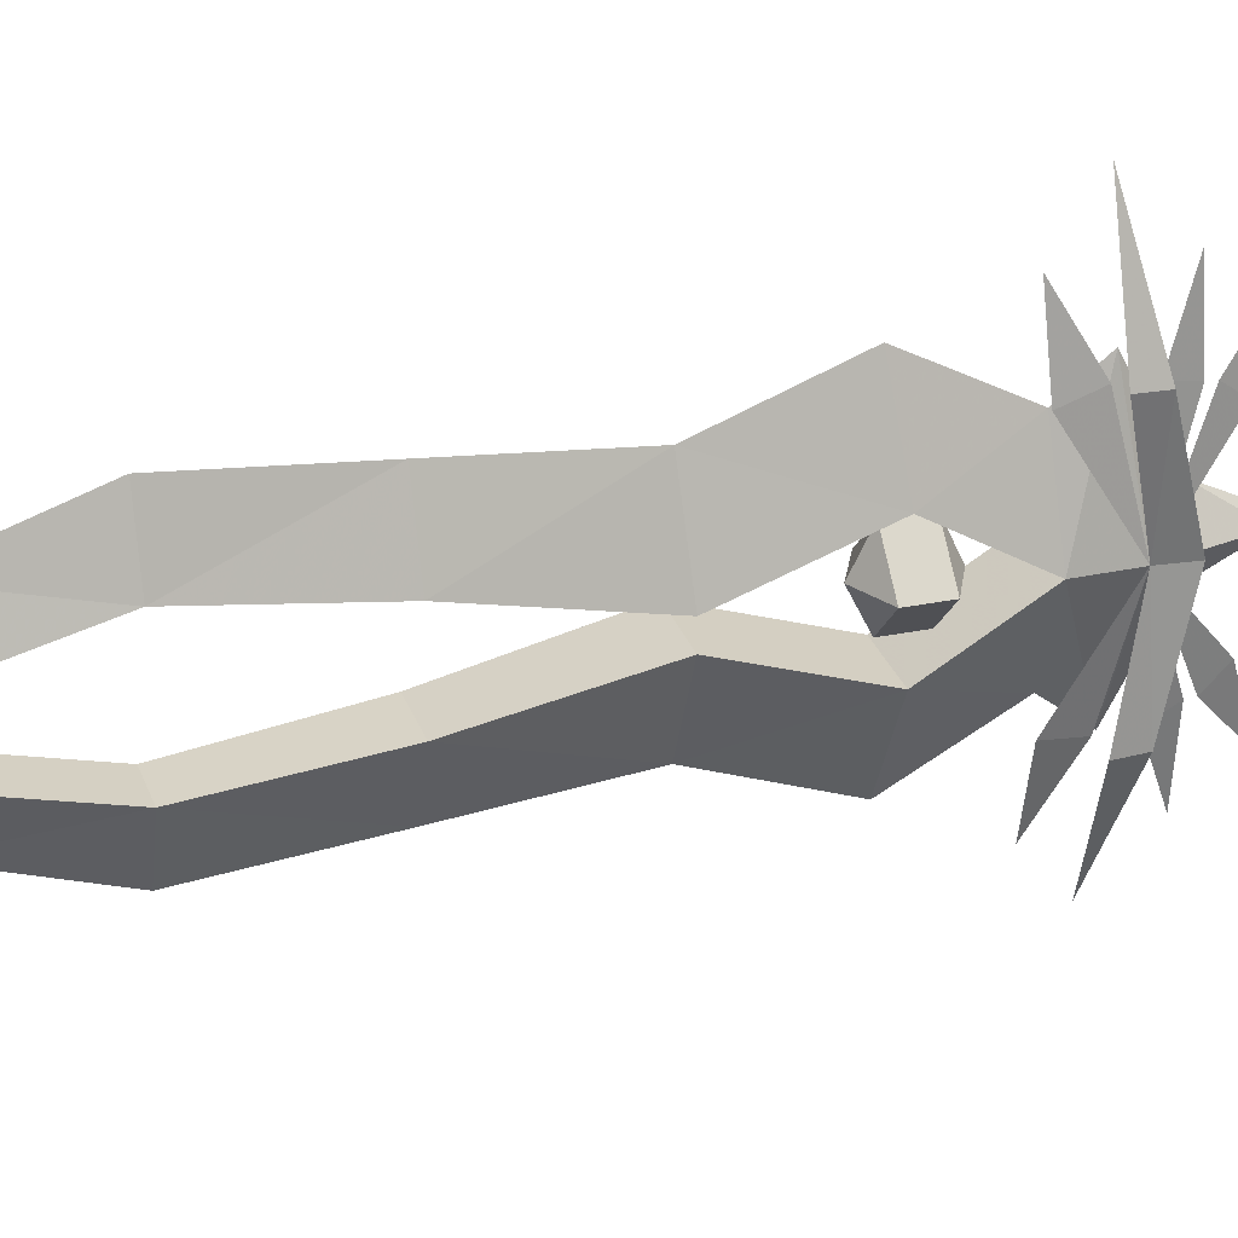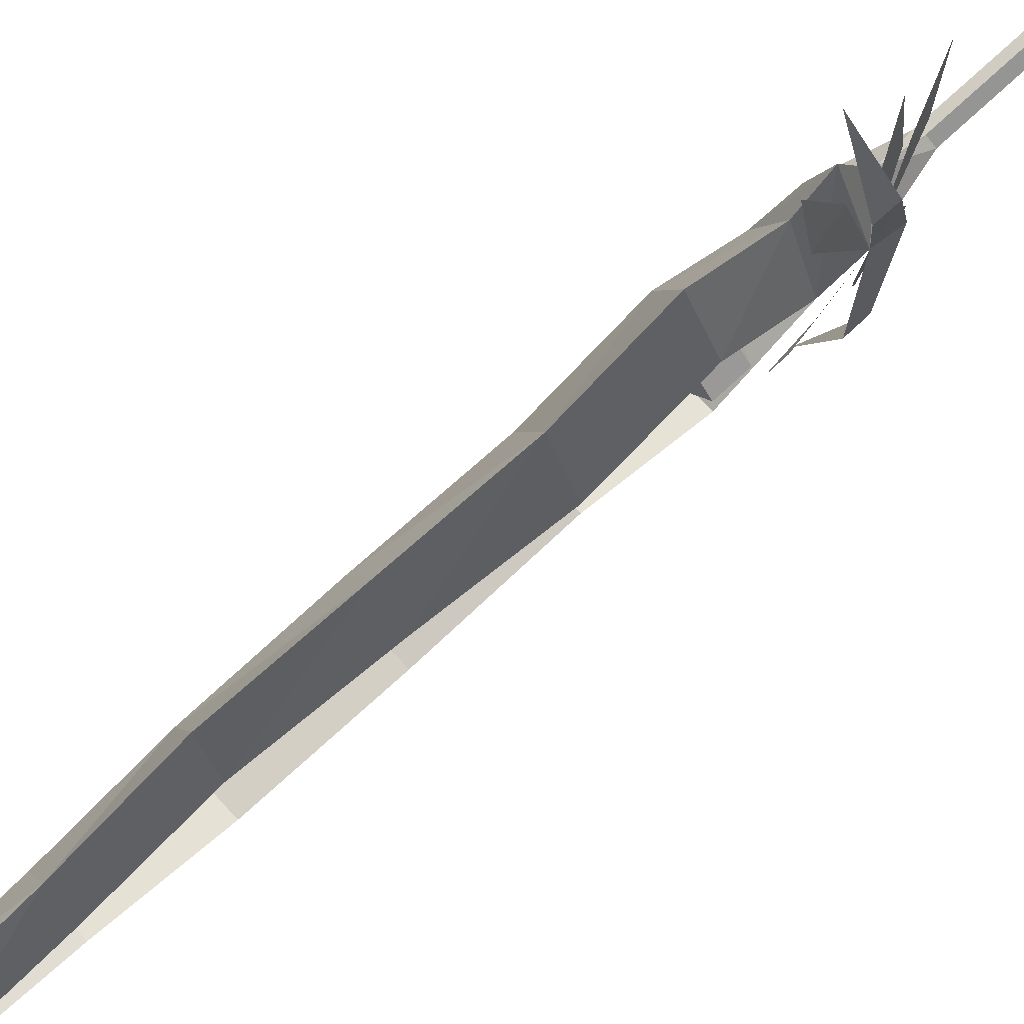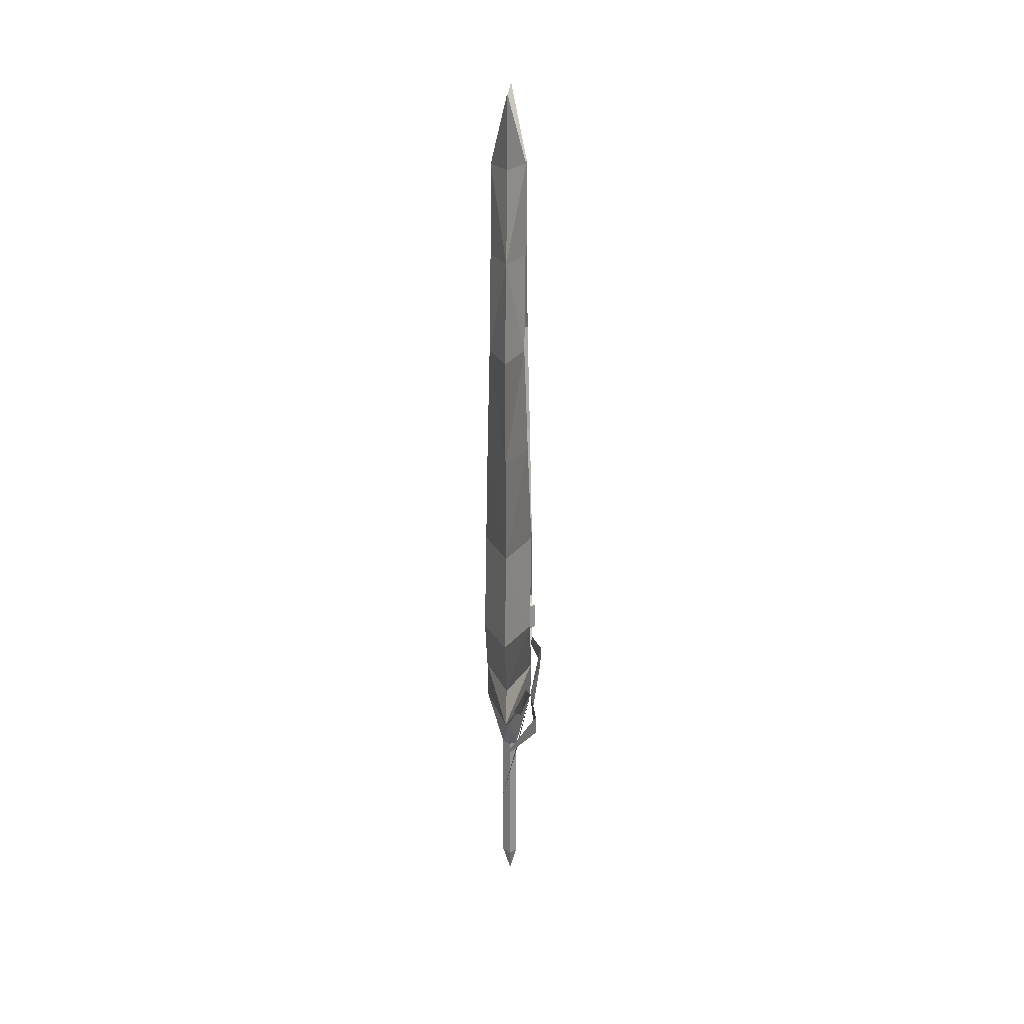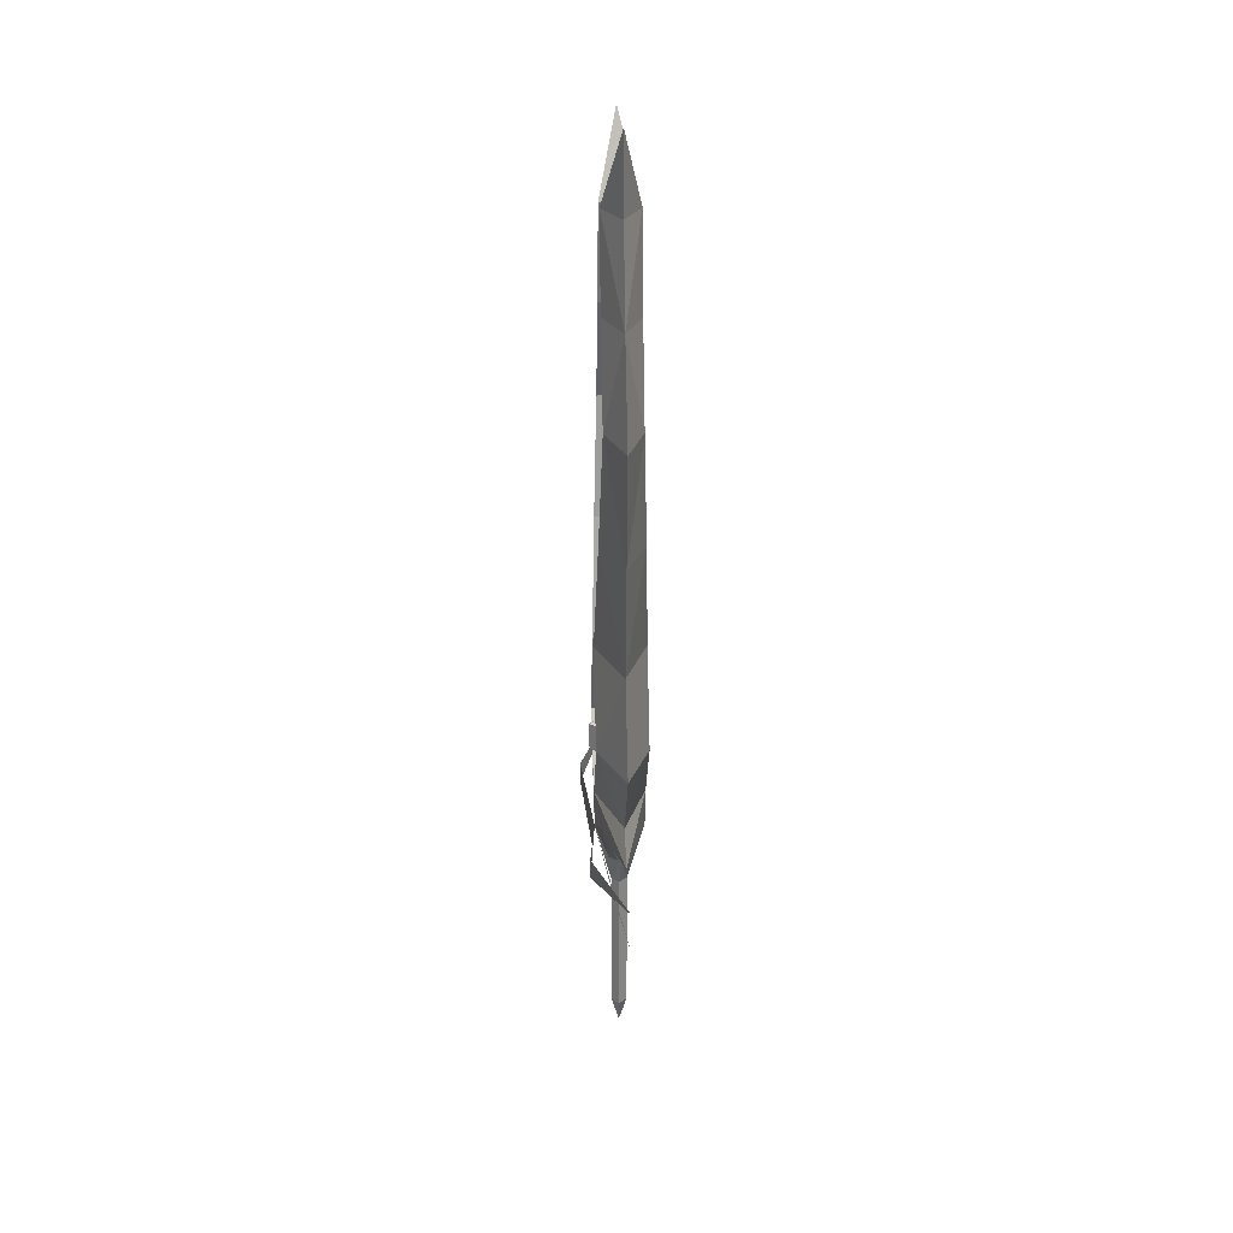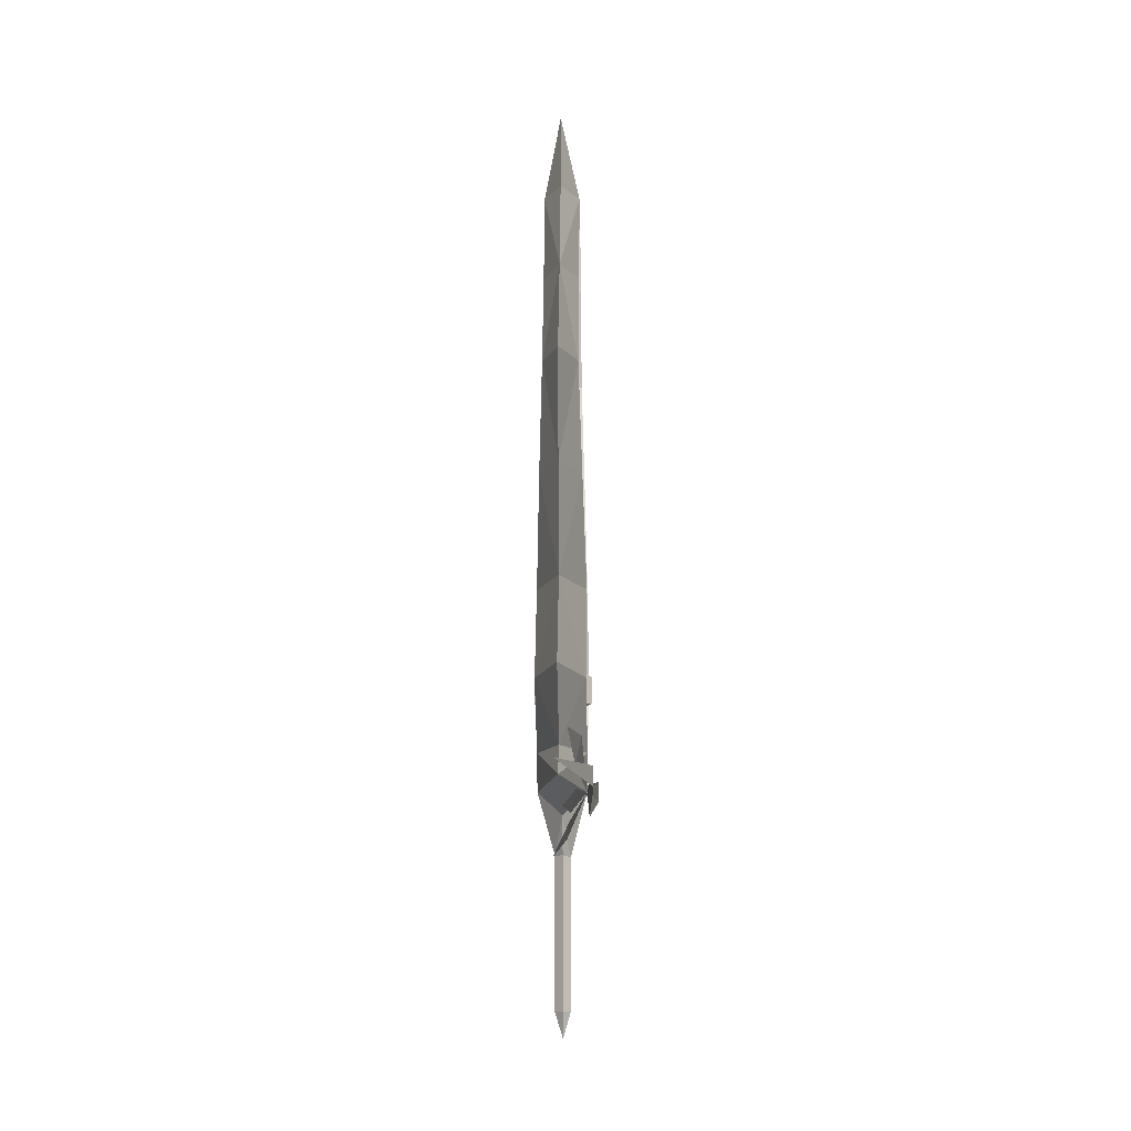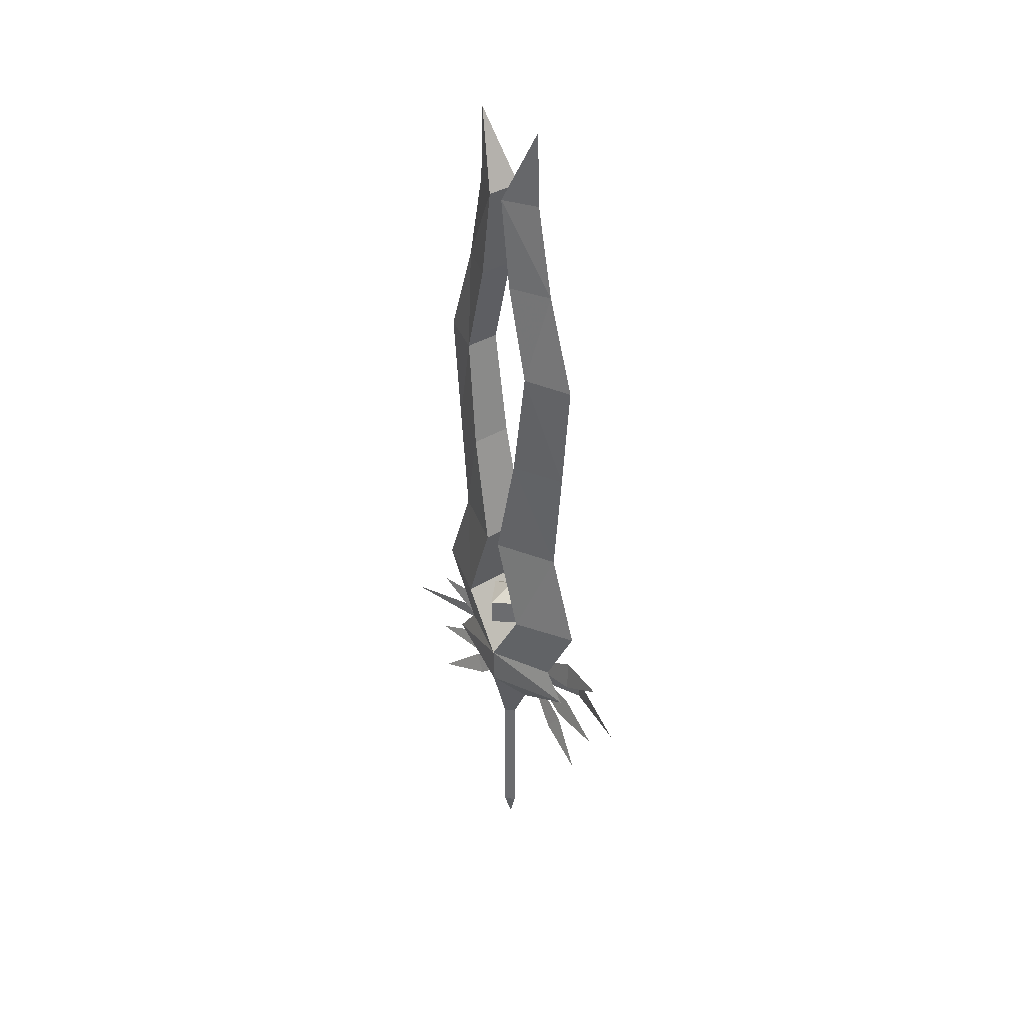
<metadata>
{"format":"obj","ext":"obj","renderer":"f3d","projection":"perspective","resolution":1024,"background":"white","views":[{"elev":28.6,"azim":-107.3,"up":"+Z"},{"elev":74.2,"azim":-132.7,"up":"+Z"},{"elev":21.8,"azim":-177.4,"up":"+Y"},{"elev":27.1,"azim":-4.0,"up":"+Y"},{"elev":-11.5,"azim":-177.3,"up":"+Y"},{"elev":35.6,"azim":140.6,"up":"+Y"}]}
</metadata>
<code>
o MDL_cw2hsw03_4
v 0.0173 0.3929 0.0399
v 0.0323 0.4779 -0.0163
v 0.0335 0.3967 0.0237
v -0.0177 0.5304 0.0399
v 0.0348 0.4779 0.0974
v 0.051 0.3967 0.0412
v 0.0885 0.5304 0.0399
v 0.0335 0.3967 0.0574
v 0.0335 0.0742 0.0237
v 0.051 0.0742 0.0412
v 0.0173 0.0742 0.0399
v 0.0335 0.0742 0.0574
v 0.0335 0.0192 0.0399
v 0.0348 0.5517 0.2399
v -0.019 0.6142 0.0399
v 0.0348 0.6167 0.1887
v 0.0348 0.5517 -0.1588
v 0.0898 0.6142 0.0399
v 0.0898 0.7642 0.1299
v 0.0748 1.867 0.0587
v 0.0348 2.03 0.1312
v 0.0348 1.867 0.1374
v -0.004 1.867 0.0587
v 0.0348 0.7767 0.2762
v 0.0348 0.9717 0.2037
v -0.019 0.7642 0.1299
v 0.0898 0.9667 0.0587
v 0.0898 0.7642 -0.0501
v 0.0823 1.214 0.1099
v -0.019 0.9667 0.0587
v 0.0348 1.214 0.2262
v 0.0748 1.459 0.1399
v -0.0115 1.214 0.1099
v 0.0348 1.459 0.2487
v 0.0348 1.668 0.1787
v -0.004 1.459 0.1399
v 0.0748 1.668 0.0862
v -0.004 1.668 0.0862
v 0.0748 1.867 0.0199
v 0.0348 1.867 -0.0563
v 0.0348 2.03 -0.0513
v -0.004 1.867 0.0199
v 0.0348 0.6167 -0.1076
v 0.0348 0.7767 -0.1951
v -0.019 0.7642 -0.0501
v 0.0898 0.9667 0.0199
v 0.0348 0.9717 -0.1226
v 0.0823 1.214 -0.0313
v -0.019 0.9667 0.0199
v 0.0348 1.214 -0.1463
v -0.0115 1.214 -0.0313
v 0.0748 1.459 -0.0601
v 0.0348 1.459 -0.1688
v -0.004 1.459 -0.0601
v 0.0748 1.668 -0.0063
v 0.0348 1.668 -0.0988
v -0.004 1.668 -0.0063
v 0.011 0.4604 0.2049
v 0.0198 0.4217 0.1749
v 0.0423 0.3804 0.2974
v -0.0015 0.5229 0.2199
v 0.0098 0.4754 0.2062
v 0.021 0.4792 0.3362
v -0.0377 0.5254 0.2274
v 0.0335 0.5667 0.4262
v -0.0377 0.5692 0.2287
v -0.0227 0.4779 0.0399
v -0.0377 0.5254 -0.1463
v 0.011 0.4604 -0.1251
v 0.0198 0.4217 -0.0951
v 0.0423 0.3804 -0.2176
v -0.0015 0.5229 -0.1401
v 0.0098 0.4754 -0.1251
v 0.021 0.4792 -0.2551
v -0.0377 0.5692 -0.1488
v 0.0335 0.5667 -0.3451
v -0.0127 0.6329 0.2099
v -0.0002 0.5717 0.2224
v 0.011 0.6379 0.3362
v -0.0127 0.6329 -0.1301
v -0.0002 0.5717 -0.1426
v 0.011 0.6379 -0.2551
v 0.0335 0.8092 0.0399
v 0.0948 0.7792 0.0399
v 0.0335 0.7792 -0.0213
v 0.0323 0.7792 0.1012
v -0.0277 0.7792 0.0412
v 0.0335 0.7204 -0.0213
v 0.0948 0.7204 0.0399
v 0.0323 0.7204 0.1012
v -0.0277 0.7204 0.0412
v 0.0335 0.6917 0.0399
f 1 2 3
f 4 2 1
f 1 5 4
f 6 2 7
f 7 5 6
f 6 3 2
f 6 5 8
f 1 8 5
f 9 1 3
f 3 10 9
f 1 9 11
f 11 8 1
f 10 3 6
f 6 12 10
f 12 6 8
f 8 11 12
f 9 10 13
f 13 10 12
f 12 11 13
f 9 13 11
f 14 4 5
f 4 14 15
f 16 15 14
f 14 5 7
f 2 17 7
f 18 14 7
f 16 14 18
f 18 19 16
f 20 21 22
f 23 21 20
f 24 16 19
f 19 25 24
f 19 15 26
f 26 27 19
f 15 19 18
f 18 28 15
f 25 19 27
f 27 29 25
f 27 26 30
f 30 29 27
f 31 25 29
f 29 32 31
f 29 30 33
f 33 32 29
f 34 31 32
f 32 35 34
f 32 33 36
f 36 37 32
f 35 32 37
f 37 20 35
f 37 36 38
f 38 20 37
f 35 20 22
f 38 23 20
f 35 23 38
f 38 36 35
f 23 35 22
f 22 21 23
f 34 35 36
f 36 31 34
f 31 36 33
f 33 25 31
f 25 33 30
f 30 26 25
f 24 25 26
f 26 16 24
f 26 15 16
f 39 40 41
f 42 41 40
f 43 44 28
f 28 18 43
f 17 43 18
f 18 7 17
f 45 15 28
f 28 46 45
f 46 28 47
f 47 48 46
f 47 28 44
f 49 45 46
f 46 48 49
f 50 48 47
f 51 49 48
f 48 52 51
f 52 48 50
f 50 53 52
f 54 51 52
f 52 55 54
f 55 52 56
f 56 39 55
f 56 52 53
f 57 54 55
f 55 39 57
f 40 39 56
f 42 57 39
f 39 41 42
f 57 42 56
f 56 54 57
f 56 42 40
f 51 54 50
f 50 47 51
f 53 50 54
f 54 56 53
f 49 51 47
f 47 45 49
f 15 45 43
f 43 17 15
f 4 15 17
f 17 2 4
f 44 43 45
f 45 47 44
f 4 59 58
f 58 59 60
f 4 62 61
f 61 62 63
f 64 65 66
f 4 64 66
f 67 64 4
f 4 68 67
f 69 70 4
f 70 69 71
f 72 73 4
f 73 72 74
f 68 75 76
f 75 68 4
f 4 78 77
f 77 78 79
f 80 81 4
f 81 80 82
f 83 84 85
f 84 83 86
f 83 87 86
f 87 83 85
f 84 88 85
f 88 84 89
f 86 89 84
f 89 86 90
f 87 90 86
f 90 87 91
f 85 91 87
f 91 85 88
f 92 89 90
f 89 92 88
f 92 91 88
f 91 92 90

</code>
